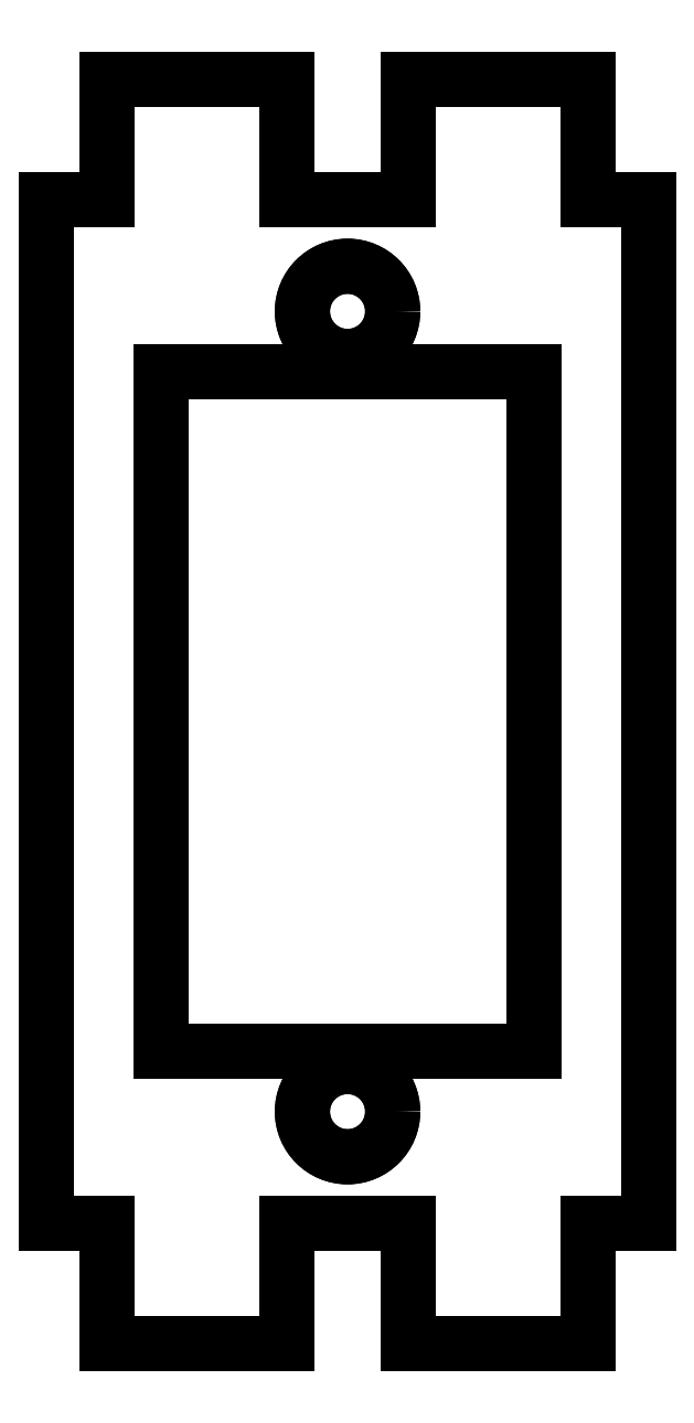
<metadata>
{"format":"dxf","ext":"dxf","renderer":"ezdxf+matplotlib","layout":"modelspace","background":"white","min_lineweight":24,"dpi":150}
</metadata>
<code>
0
SECTION
2
ENTITIES
0
LWPOLYLINE
8
0
90
4
70
1
43
0
10
6.2
20
-11.3
10
6.2
20
11.3
10
-6.2
20
11.3
10
-6.2
20
-11.3
0
CIRCLE
8
0
10
0
20
-13.3
30
0
40
1.5
0
CIRCLE
8
0
10
0
20
13.3
30
0
40
1.5
0
LWPOLYLINE
8
0
90
20
70
1
43
0
10
2
20
-21
10
2
20
-17
10
-2
20
-17
10
-2
20
-21
10
-8
20
-21
10
-8
20
-17
10
-10
20
-17
10
-10
20
17
10
-8
20
17
10
-8
20
21
10
-2
20
21
10
-2
20
17
10
2
20
17
10
2
20
21
10
8
20
21
10
8
20
17
10
10
20
17
10
10
20
-17
10
8
20
-17
10
8
20
-21
0
LWPOLYLINE
8
0
90
4
70
1
43
0
10
6.2
20
11.3
10
6.2
20
-11.3
10
-6.2
20
-11.3
10
-6.2
20
11.3
0
CIRCLE
8
0
10
0
20
-13.3
30
0
40
1.5
0
CIRCLE
8
0
10
0
20
13.3
30
0
40
1.5
0
LWPOLYLINE
8
0
90
20
70
1
43
0
10
2
20
-17
10
2
20
-21
10
8
20
-21
10
8
20
-17
10
10
20
-17
10
10
20
17
10
8
20
17
10
8
20
21
10
2
20
21
10
2
20
17
10
-2
20
17
10
-2
20
21
10
-8
20
21
10
-8
20
17
10
-10
20
17
10
-10
20
-17
10
-8
20
-17
10
-8
20
-21
10
-2
20
-21
10
-2
20
-17
0
ENDSEC
0
EOF

</code>
